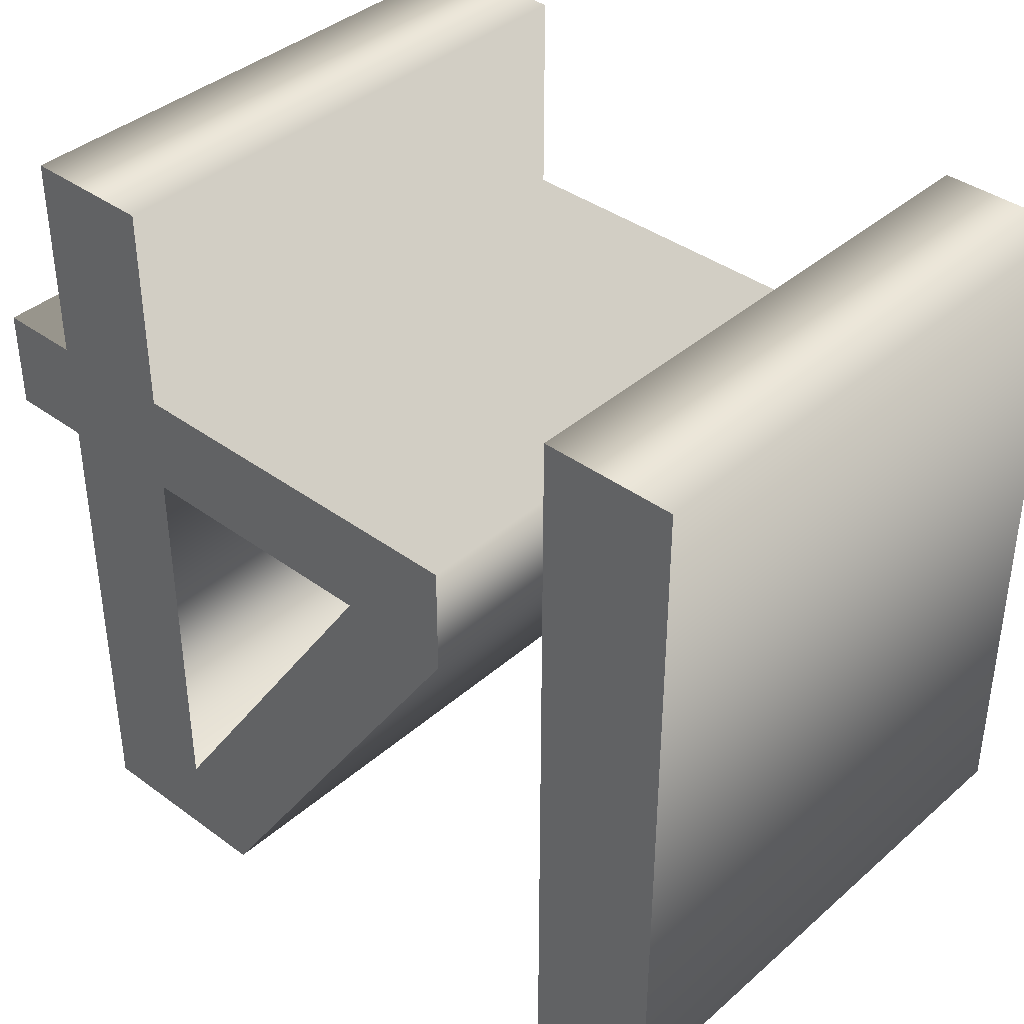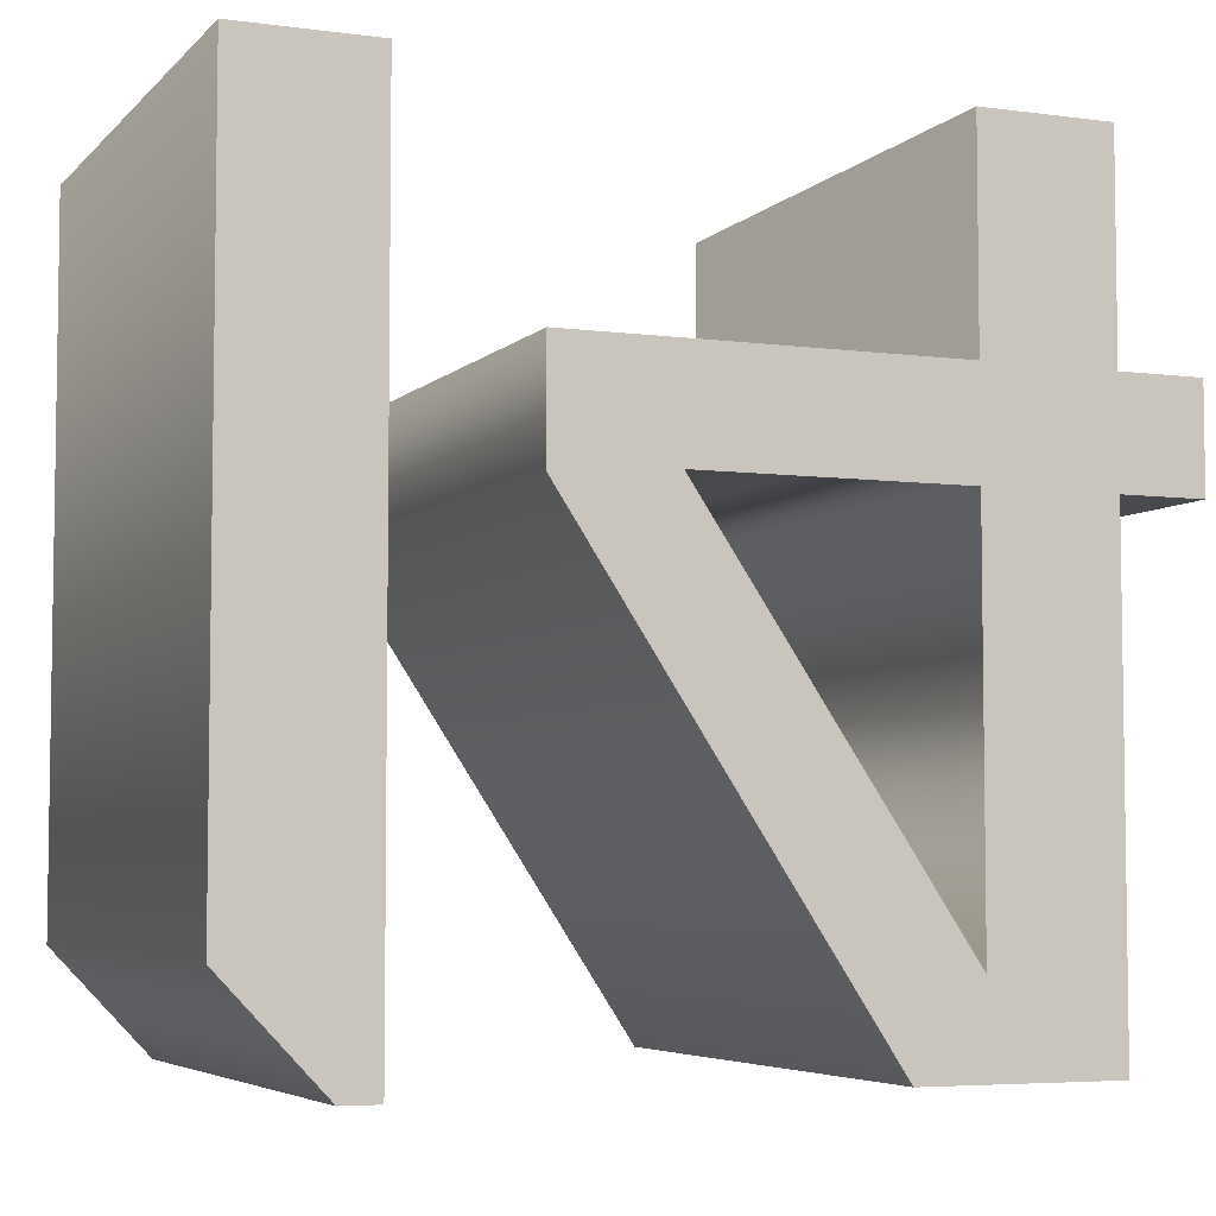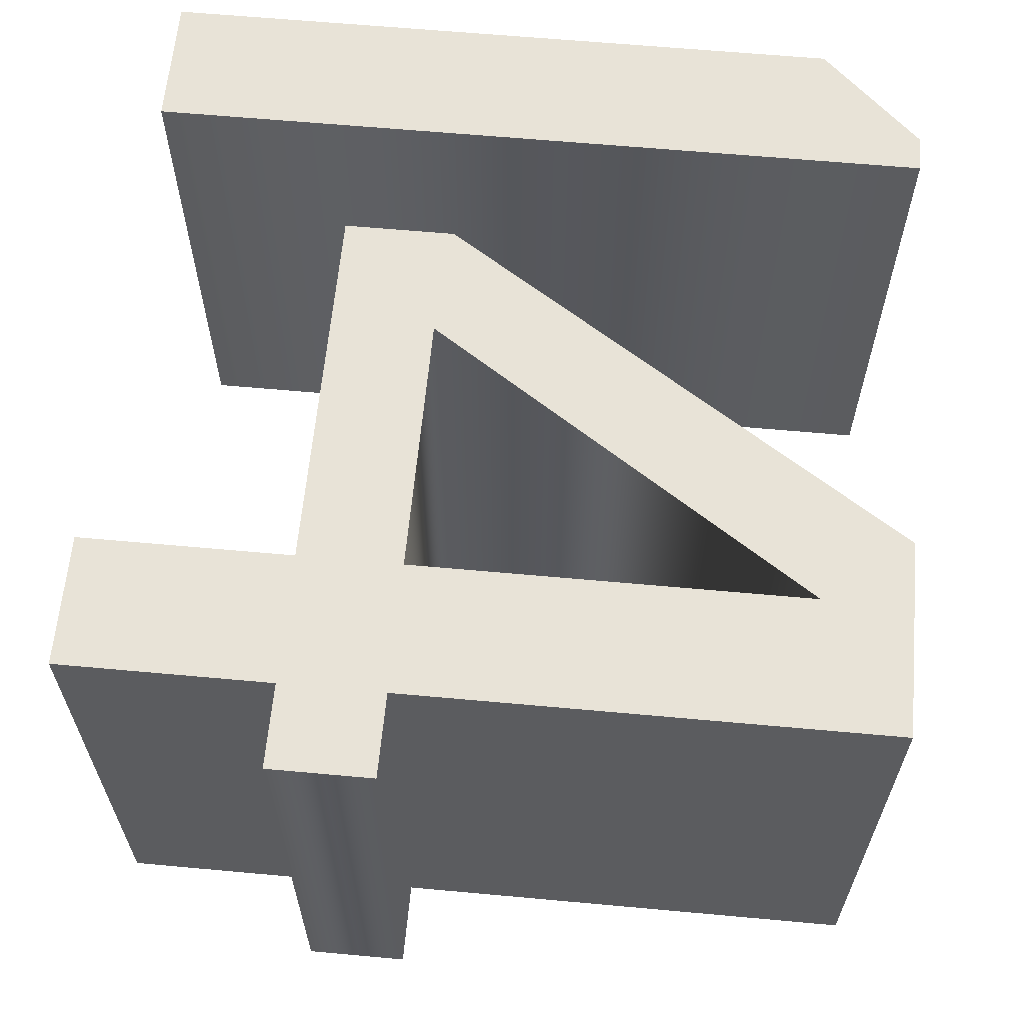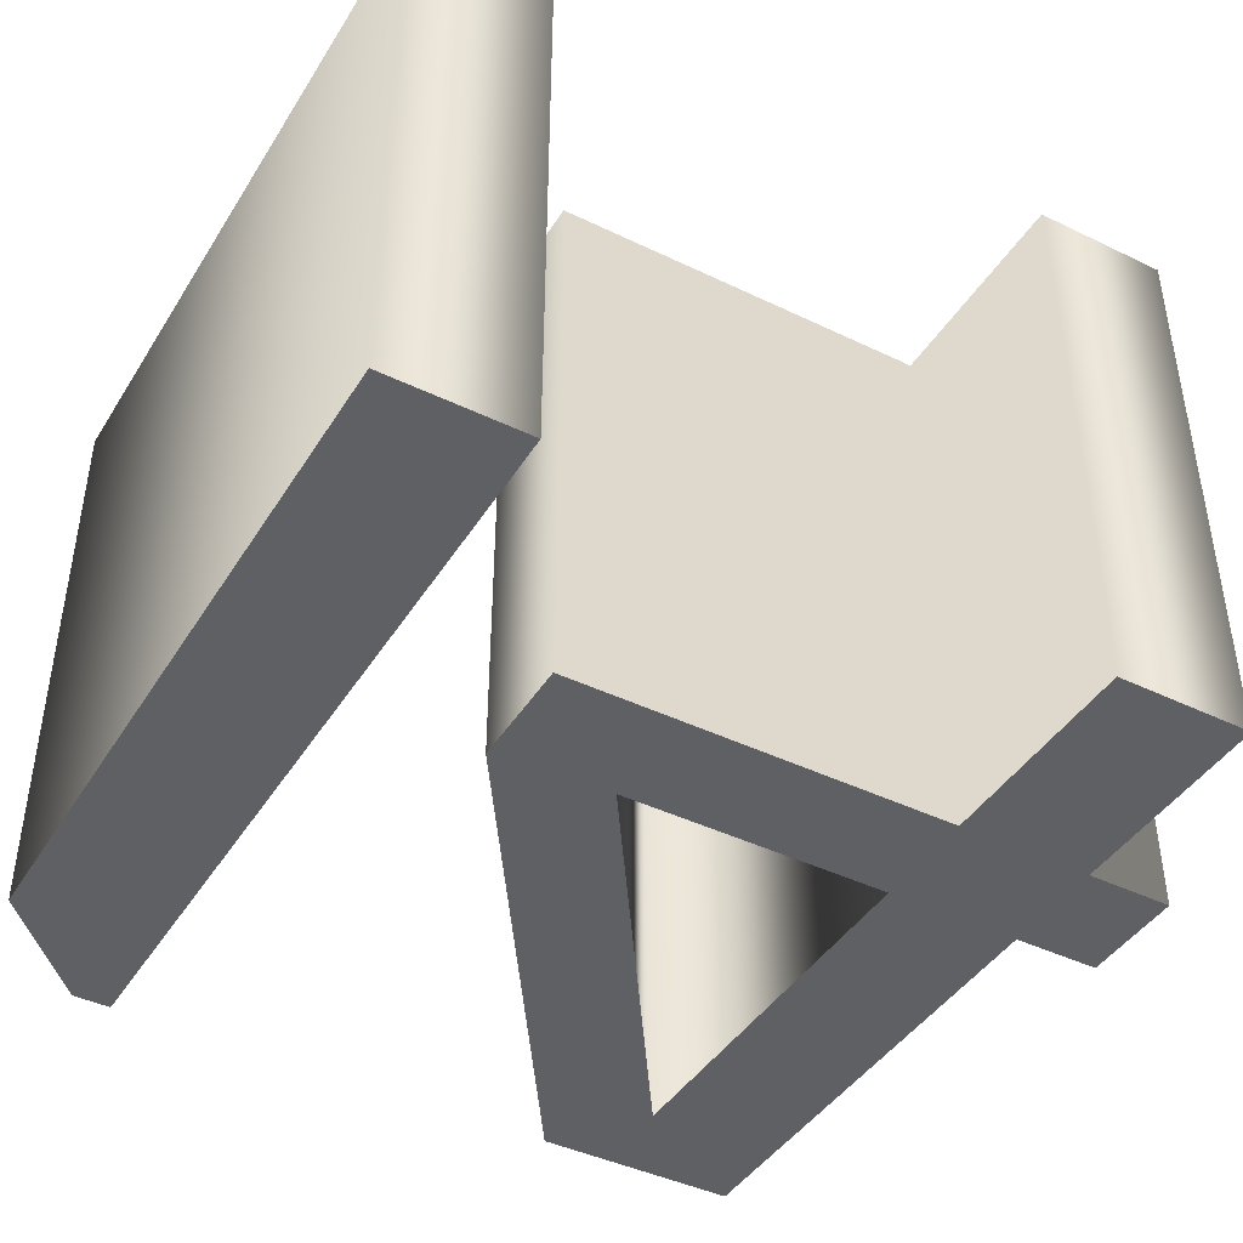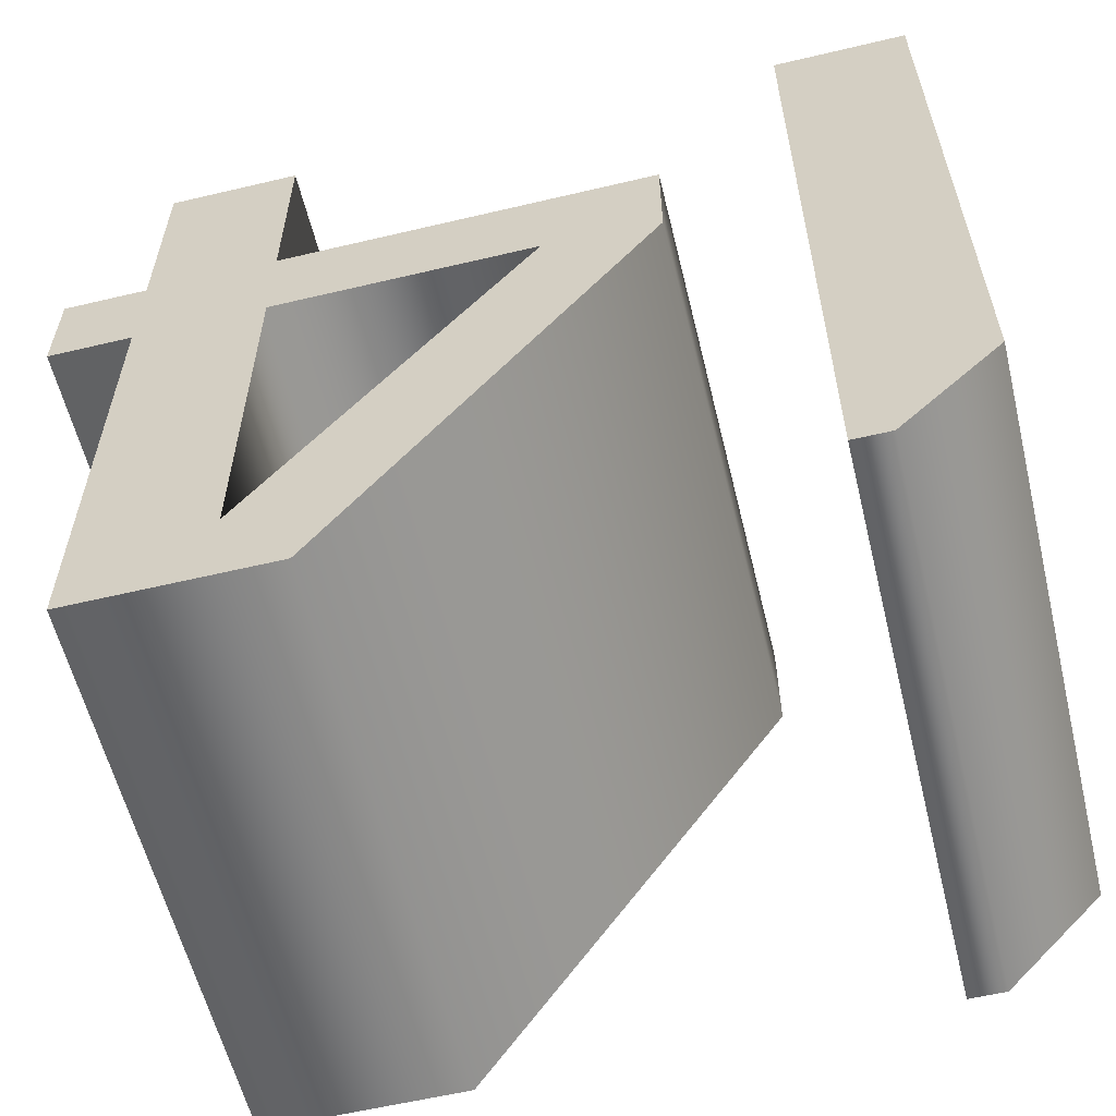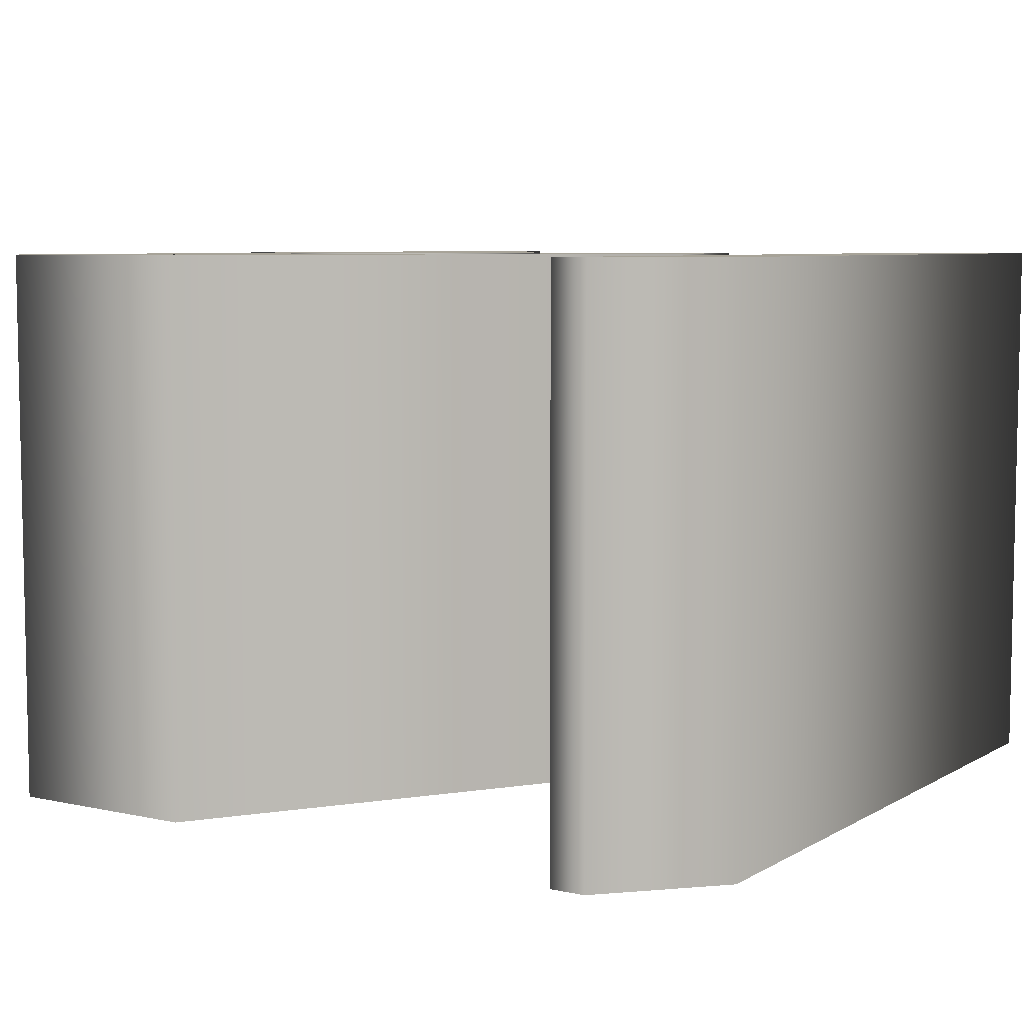
<metadata>
{"format":"obj","ext":"obj","renderer":"f3d","projection":"perspective","resolution":1024,"background":"white","views":[{"elev":38.9,"azim":-137.4,"up":"+Z"},{"elev":-5.2,"azim":-22.5,"up":"+Z"},{"elev":62.4,"azim":95.3,"up":"+Y"},{"elev":-42.9,"azim":-29.8,"up":"+Y"},{"elev":-59.0,"azim":-166.3,"up":"+Z"},{"elev":6.8,"azim":-147.5,"up":"+Y"}]}
</metadata>
<code>
o Text
v 0.2443 0.2 0.2832
v 0.1505 0.2 0.2832
v 0.1505 0.2 0.1327
v -0.1189 0.2 0.1327
v -0.1189 0.2 0.0534
v 0.1028 0.2 -0.2832
v 0.2443 0.2 -0.2832
v 0.2443 0.2 0.05906
v 0.3042 0.2 0.05906
v 0.3042 0.2 0.1327
v 0.2443 0.2 0.1327
v 0.1505 0.2 -0.2209
v -0.03722 0.2 0.05906
v 0.1505 0.2 0.05906
v -0.2087 0.2 0.2832
v -0.3042 0.2 0.2832
v -0.3042 0.2 -0.2095
v -0.2346 0.2 -0.2832
v -0.2087 0.2 -0.2832
v 0.2443 -0.2 0.2832
v 0.1505 -0.2 0.2832
v 0.1505 -0.2 0.1327
v -0.1189 -0.2 0.1327
v -0.1189 -0.2 0.0534
v 0.1028 -0.2 -0.2832
v 0.2443 -0.2 -0.2832
v 0.2443 -0.2 0.05906
v 0.3042 -0.2 0.05906
v 0.3042 -0.2 0.1327
v 0.2443 -0.2 0.1327
v 0.1505 -0.2 -0.2209
v -0.03722 -0.2 0.05906
v 0.1505 -0.2 0.05906
v -0.2087 -0.2 0.2832
v -0.3042 -0.2 0.2832
v -0.3042 -0.2 -0.2095
v -0.2346 -0.2 -0.2832
v -0.2087 -0.2 -0.2832
v -0.2087 -0.2 0.2832
v -0.2087 0.2 0.2832
v -0.3042 -0.2 0.2832
v -0.3042 0.2 0.2832
v -0.3042 -0.2 -0.2095
v -0.3042 0.2 -0.2095
v -0.2346 -0.2 -0.2832
v -0.2346 0.2 -0.2832
v -0.2087 -0.2 -0.2832
v -0.2087 0.2 -0.2832
v 0.2443 -0.2 0.2832
v 0.2443 0.2 0.2832
v 0.1505 -0.2 0.2832
v 0.1505 0.2 0.2832
v 0.1505 -0.2 0.1327
v 0.1505 0.2 0.1327
v -0.1189 -0.2 0.1327
v -0.1189 0.2 0.1327
v -0.1189 -0.2 0.0534
v -0.1189 0.2 0.0534
v 0.1028 -0.2 -0.2832
v 0.1028 0.2 -0.2832
v 0.2443 -0.2 -0.2832
v 0.2443 0.2 -0.2832
v 0.2443 -0.2 0.05906
v 0.2443 0.2 0.05906
v 0.3042 -0.2 0.05906
v 0.3042 0.2 0.05906
v 0.3042 -0.2 0.1327
v 0.3042 0.2 0.1327
v 0.2443 -0.2 0.1327
v 0.2443 0.2 0.1327
v 0.1505 -0.2 -0.2209
v 0.1505 0.2 -0.2209
v -0.03722 -0.2 0.05906
v -0.03722 0.2 0.05906
v 0.1505 -0.2 0.05906
v 0.1505 0.2 0.05906
f 5 12 6
f 12 7 6
f 12 8 7
f 5 13 12
f 14 8 12
f 4 13 5
f 4 14 13
f 4 8 14
f 4 9 8
f 4 10 9
f 3 10 4
f 2 11 3
f 11 10 3
f 2 1 11
f 17 19 18
f 17 15 19
f 16 15 17
f 31 24 25
f 26 31 25
f 27 31 26
f 32 24 31
f 27 33 31
f 32 23 24
f 33 23 32
f 27 23 33
f 28 23 27
f 29 23 28
f 29 22 23
f 30 21 22
f 29 30 22
f 20 21 30
f 38 36 37
f 34 36 38
f 34 35 36
f 40 42 41 39
f 42 44 43 41
f 44 46 45 43
f 46 48 47 45
f 48 40 39 47
f 50 52 51 49
f 52 54 53 51
f 54 56 55 53
f 56 58 57 55
f 58 60 59 57
f 60 62 61 59
f 62 64 63 61
f 64 66 65 63
f 66 68 67 65
f 68 70 69 67
f 70 50 49 69
f 72 74 73 71
f 74 76 75 73
f 76 72 71 75

</code>
